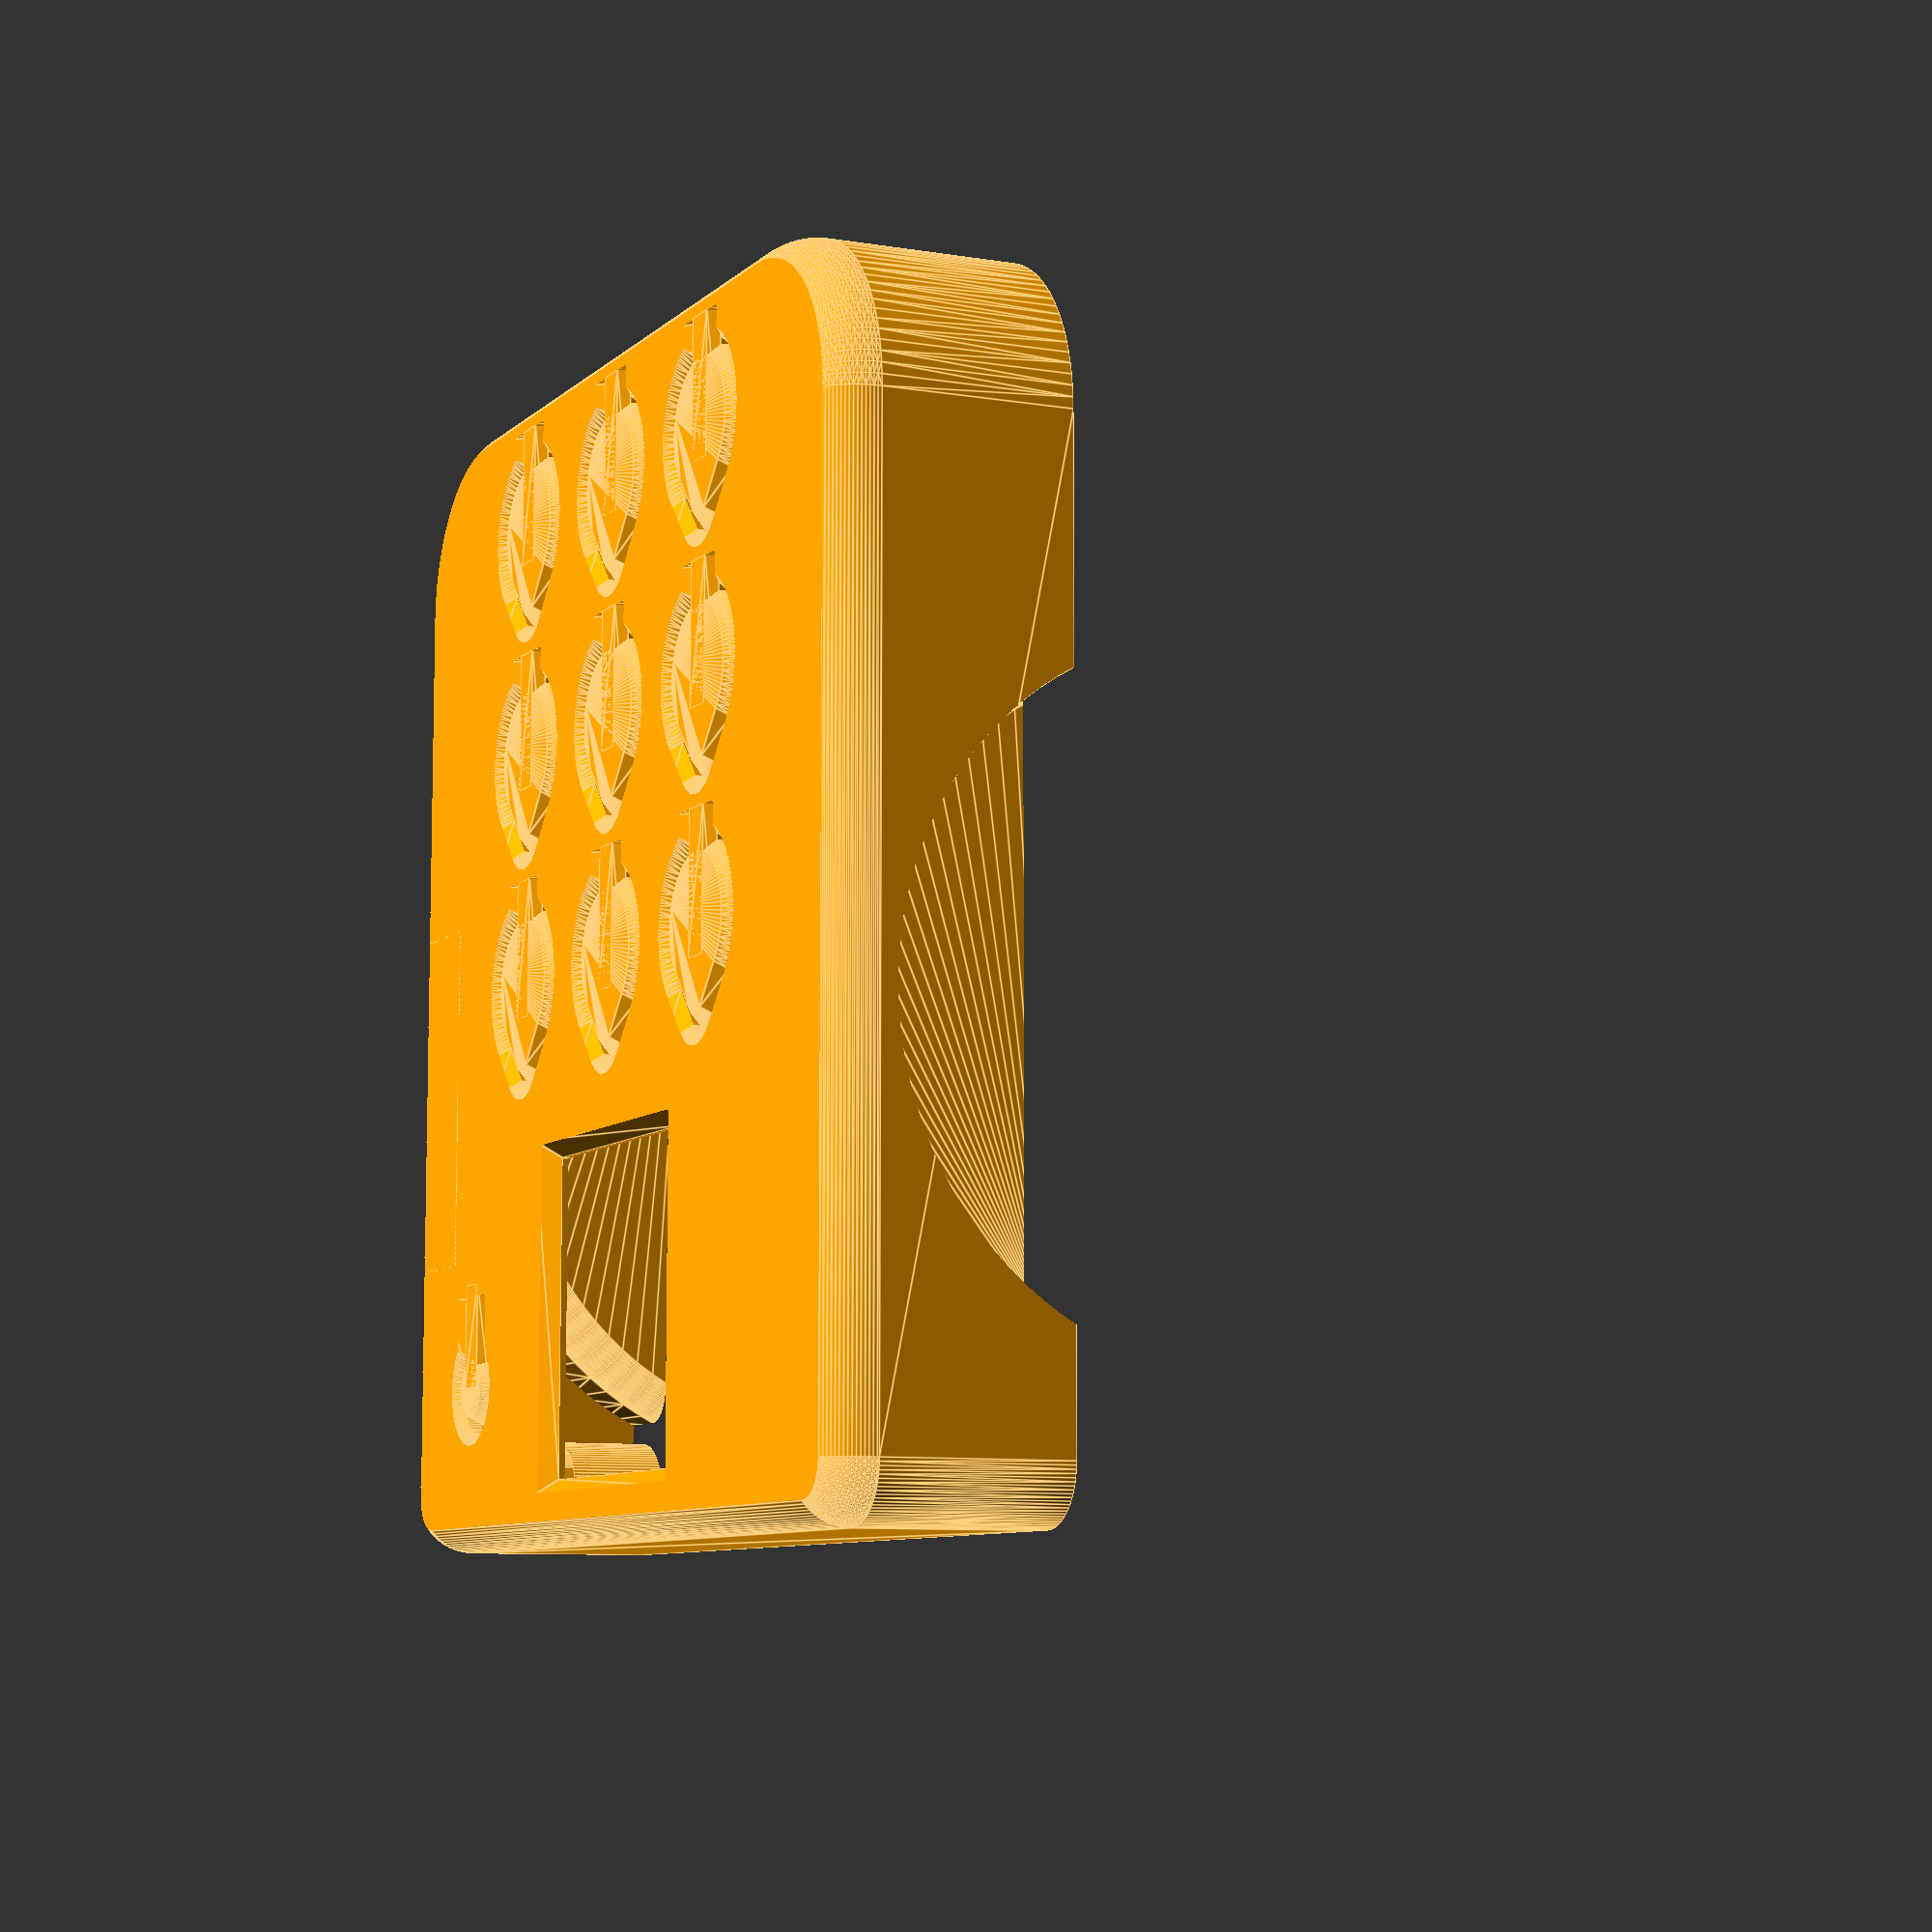
<openscad>

color("orange")union()
{
    difference()
    {
        union()
        {
            base (altura = 4, radio = 5, tope = 20, compensacion = 0);
        }
        union() // aquí los vaciados toditos
            {
                translate([-45,0,19.5])interruptor();
                vaciado_tornillos_tapa();
                vaciado_tornillos_placa();
                hueco_boton();
                translate([31,-31 , 1])cylinder(d = 7, h =5, $fn = 50); // led bateria
                translate([31,0,0])pantalla();
               translate([36,32,0])hueco_reset();
                translate([-60,-60, -10])cube([120,120,10]);// suelo para que el redondeo inferior acabe en ángulo
                translate([10,44,34])rotate([-90,0,0])huecoRueda();
                translate([10,-44,34])rotate([90,0,0])huecoRueda();
            difference()
            {
                union()
                {
                    translate([0,0,1])base (altura = 3.5, radio = 2.5, tope = 50, compensacion = 5); // parte interna
                }
                union() // aquí va lo que no se quiere restar al principio en la resta inicial
                //de cuando se resta lo que se resta al principio si no se quiere restar cuando al principio
                //se hace la resta para el vaciado inicial... del principio, cuando se hace... de la parte contratante
                {
                    tornillos_tapa();
                    taco_interruptor();
                    tornillos_placa();
                    translate([10,44.5,34])rotate([90,0,0])paseRueda(); //ya lo pone... pase de rueda
                    translate([10,-44.5,34])rotate([90,0,0])paseRueda();// y esta tambíen está explicado hombre
                    translate([-5,-47,0])cube([30,10.5,10]); // soporte para que no haya "descolgajos" el el pase de rueda
                    translate([-5,36.5,0])cube([30,10.5,10]); // pues lo mismo del otro lado... alma de cántaro
                }
            }
        }
    }
    array_botones();
    translate([36,32,0])boton_reset();
    difference()
    {
        union()
        {
            translate([31,-31 , 0.1])cylinder(d = 12, h =7, $fn = 50); // led bateria
        }
        union()
        {
            translate([31,-31 , 0.9])cylinder(d = 4, d2 = 10, h = 7, $fn = 50); // led bateria
            translate([31,-25 , 7])cube([20,6,5], center = true);
        }
    }
}
//modulo de redondeos inferiores
module base(altura, radio, tope, compensacion)
{
    hull()
    {
        translate([45,-42,altura])sphere(r = radio, $fn = 100);// redondeo esquina delantera derecha
        translate([45,42,altura])sphere(r = radio, $fn = 100);// redondeo esquina delantera izquierda  
        translate([-35,32,altura])rotate_extrude($fn = 100)// redondeo esquina trasera izquierda
          translate([10, 0, altura])
            circle(r = radio);
        translate([-35,-32,altura])rotate_extrude($fn = 100)// redondeo esquina trasera derecha
          translate([10, 0, 0])
            circle(r = radio);
        translate([-35, -32,altura])cylinder(r = radio * 3 + compensacion, h = tope - altura, $fn = 100);// cilindro altura trasera derecha
        translate([-35, 32,altura])cylinder(r = radio* 3 + compensacion, h = tope - altura, $fn = 100);// cilindro altura trasera izquierda
        translate([45, -42,altura])cylinder(r = radio, h = tope - altura, $fn = 100);// cilidro altura delantera derecha
        translate([45, 42,altura])cylinder(r = radio, h = tope - altura, $fn = 100);//cilindro altura delantera izquierda
    }
}
module paseRueda()
{
    hull()
    {
        translate([0,0,-5])rotate_extrude($fn = 100)
          translate([28.5, 0, 0])
            circle(r = 3);
        translate([0,0,5])rotate_extrude($fn = 100)
          translate([28.5, 0, 0])
            circle(r = 3);
    }
}
module huecoRueda()
{
    hull()
    {
        translate([0,0,-5])rotate_extrude($fn = 100)
          translate([27.5, 0, 0])
            circle(r = 1);
        translate([0,0,5])rotate_extrude($fn = 100)
          translate([27.5, 0, 0])
           circle(r = 1);
    }
    difference()
    {
        translate([0,0,2.6])cylinder(r = 30, h = 10, $fn = 100);
        translate([0,0,2.4])rotate_extrude($fn = 100)
                  translate([30.5, 0, 0])
                    circle(r = 2);
    }
}
module array_botones()
{
    for (pos_x = [-20, 0, 20])
    {
        for (pos_y = [-20, 0, 20])
        {
            translate([pos_x-18, pos_y, 0])boton();
        }
    }
}
module boton()
    {
        difference()
        {
            union()
            {
                hull()
                {
                translate([0,0,1]) cylinder(d1 = 13,d2=14, h = 5.5,$fn = 100);
                translate([6,0,1])cylinder(r = 2.5, h = 5.5,$fn = 100);
                cylinder(d = 11, h = 2,$fn = 100);
                translate([6,0,0])cylinder(r = 1.5, h = 2,$fn = 100);
                }
                hull() //lengüeta
                {
                translate([-9.1, -2, 1])cube([12,4, 1]);
                translate([-9.1, -1.5, 0])cube([12,3, 0.1]);
                }
            }
            union()
            {
                translate([0,0,1.2])cylinder(d1 = 10, d2 = 12, h = 8, $fn = 100);
                translate([0,-4, 4.5])cube([10, 8,10]);
            }
        }
}
module hueco_boton()
{
    for (pos_x = [-20, 0, 20])
    {
        for (pos_y = [-20, 0, 20])
        {
            
            translate([pos_x-18,pos_y,0])union()
            {
                hull()
                {
                    hull()
                    {
                    translate([6,0,0])cylinder(d = 5.9, h = 0.9,$fn = 100);
                    cylinder(d = 13.9, h = 0.9,$fn = 100);
                    }
                    hull()
                    {
                    translate([6,0,-1.1])cylinder(d = 10, h = 0.1,$fn = 100);
                    translate([0,0,-1.1])cylinder(d = 18, h = 0.1,$fn = 100);
                    }
                }
                hull()
                {
                translate([-9, -2.45, 1])cube([12,4.9, 0.1]);
                translate([-9, -4.5, -1.1])cube([12,9, 0.1]);
                }
                translate([-9,-2.5, -1])cube([12,5, 10]);
                hull()
                {
                translate([6,0,0])cylinder(r = 3, h = 10,$fn = 100, center = true);
                cylinder(r = 7, h = 10,$fn = 100, center = true);
                }
            }
        }
    }
}
module tornillos_tapa()
{
        translate([-25, -42,0])cylinder(r = 5, h =  40, $fn = 100);
        translate([-25, 42,0])cylinder(r = 5, h = 40, $fn = 100);
        translate([45, -42,0])cylinder(r = 5, h =  40, $fn = 100);
        translate([45, 42,0])cylinder(r = 5, h = 40, $fn = 100);
}
module vaciado_tornillos_tapa()
{
       
        translate([-25, -42,2])cylinder(r = 1.4, h =  20, $fn = 100);
        translate([-25, 42,2])cylinder(r = 1.4, h = 20, $fn = 100);
        translate([45, -42,2])cylinder(r = 1.4, h =  20, $fn = 100);
        translate([45, 42,2])cylinder(r = 1.4, h = 20, $fn = 100);
}
module tornillos_placa()
{
    hull()
    {
        translate([-44, -33,0])cylinder(r = 3, h =  9, $fn = 100);
        translate([-48, -38,1])cube([0.5,10,8]);
    }
    hull()
    {
        translate([-44, 33,0])cylinder(r = 3, h =  9, $fn = 100);
        translate([-48, 28,1])cube([0.5,10,8]);
    }

    hull()
    {
        translate([44, -33,0])cylinder(r = 3, h =  9, $fn = 100);
        translate([48, -38,1])cube([0.5,10,8]);
        translate([42, -38,1])cube([10,0.5,8]);
    }
    hull()
    {
        translate([44, 33,0])cylinder(r = 3, h =  9, $fn = 100);
        translate([48, 28,1])cube([0.5,10,8]);
        translate([42, 38.5,1])cube([10,0.5,8]);
    }
    translate([-8, -10,0])cylinder(r = 3, h =  9, $fn = 100);
    translate([-8, 10,0])cylinder(r = 3, h = 9, $fn = 100);
    hull()
    {
        translate([-11, -10,0])cylinder(r = 2, h =  9, $fn = 100);
        translate([-5, -10,0])cylinder(r = 2, h =  9, $fn = 100);
        translate([-18, -10,0])cylinder(r = 2, h =  1, $fn = 100);
        translate([2, -10,0])cylinder(r = 2, h =  1, $fn = 100);
    }
    hull()
    {
        translate([-11, 10,0])cylinder(r = 2, h =  9, $fn = 100);
        translate([-5, 10,0])cylinder(r = 2, h =  9, $fn = 100);
        translate([-18, 10,0])cylinder(r = 2, h =  1, $fn = 100);
        translate([2, 10,0])cylinder(r = 2, h =  1, $fn = 100);
    }
}
module vaciado_tornillos_placa()
{
        translate([-44, -33,1])cylinder(r = 1.4, h =  20, $fn = 100);
        translate([-44, 33,1])cylinder(r = 1.4, h = 20, $fn = 100);
        translate([-8, -10,1])cylinder(r = 1.4, h =  20, $fn = 100);
        translate([-8, 10,1])cylinder(r = 1.4, h = 20, $fn = 100);
        translate([44, -33,1])cylinder(r = 1.4, h =  20, $fn = 100);
        translate([44, 33,1])cylinder(r = 1.4, h = 20, $fn = 100);
}
module pantalla()
{
    cube([27,27,50], center = true);
    hull()
    {
    translate([0,0,-1])cube([30,30,1], center = true);
    translate([0,0,0])cube([27,27,3], center = true);
    }
}
module interruptor()
{
    
    translate([-7,0,0])hull()// loqueslodemeterlaszarpaspancender
    {
        translate([0,-5,2])sphere(d = 10, $fn = 50);
        translate([0,-5,4])sphere(d = 10, $fn = 50);
        translate([0,5,2])sphere(d = 10, $fn = 50);
        translate([0,5,4])sphere(d = 10, $fn = 50);
    }
}
module taco_interruptor()
{
    hull()
    {
    translate([-50,-9,18])cube([7,18,2]);
    translate([-50,-4,13])cube([2,8,2]);
    }
}
module hueco_reset()
{
    hull()
    {
        cylinder(d = 8, h = 0.9,$fn = 100);
        translate([0,0,-1.1])cylinder(d = 12, h = 0.1,$fn = 100);
    }
    hull()
    {
        translate([-8, -2.45, 1])cube([8,4.9, 0.1]);
        translate([-8, -4.5, -1.1])cube([8,9, 0.1]);
    }          
    translate([-8,-2.5, -1])cube([8,5, 10]);
    cylinder(r = 4, h = 10,$fn = 100, center = true);
}
module boton_reset()
{
    hull()
                {
                translate([0,0,1]) cylinder(d1 = 4,d2= 7, h = 1,$fn = 100);
                cylinder(d = 5, h = 4.4,$fn = 100);
                }
                hull() //lengüeta
                {
                translate([-9.1, -2, 1])cube([9,4, 1]);
                translate([-9.1, -1.5, 0])cube([9,3, 0.1]);
                }
}
</openscad>
<views>
elev=8.3 azim=90.0 roll=245.1 proj=p view=edges
</views>
